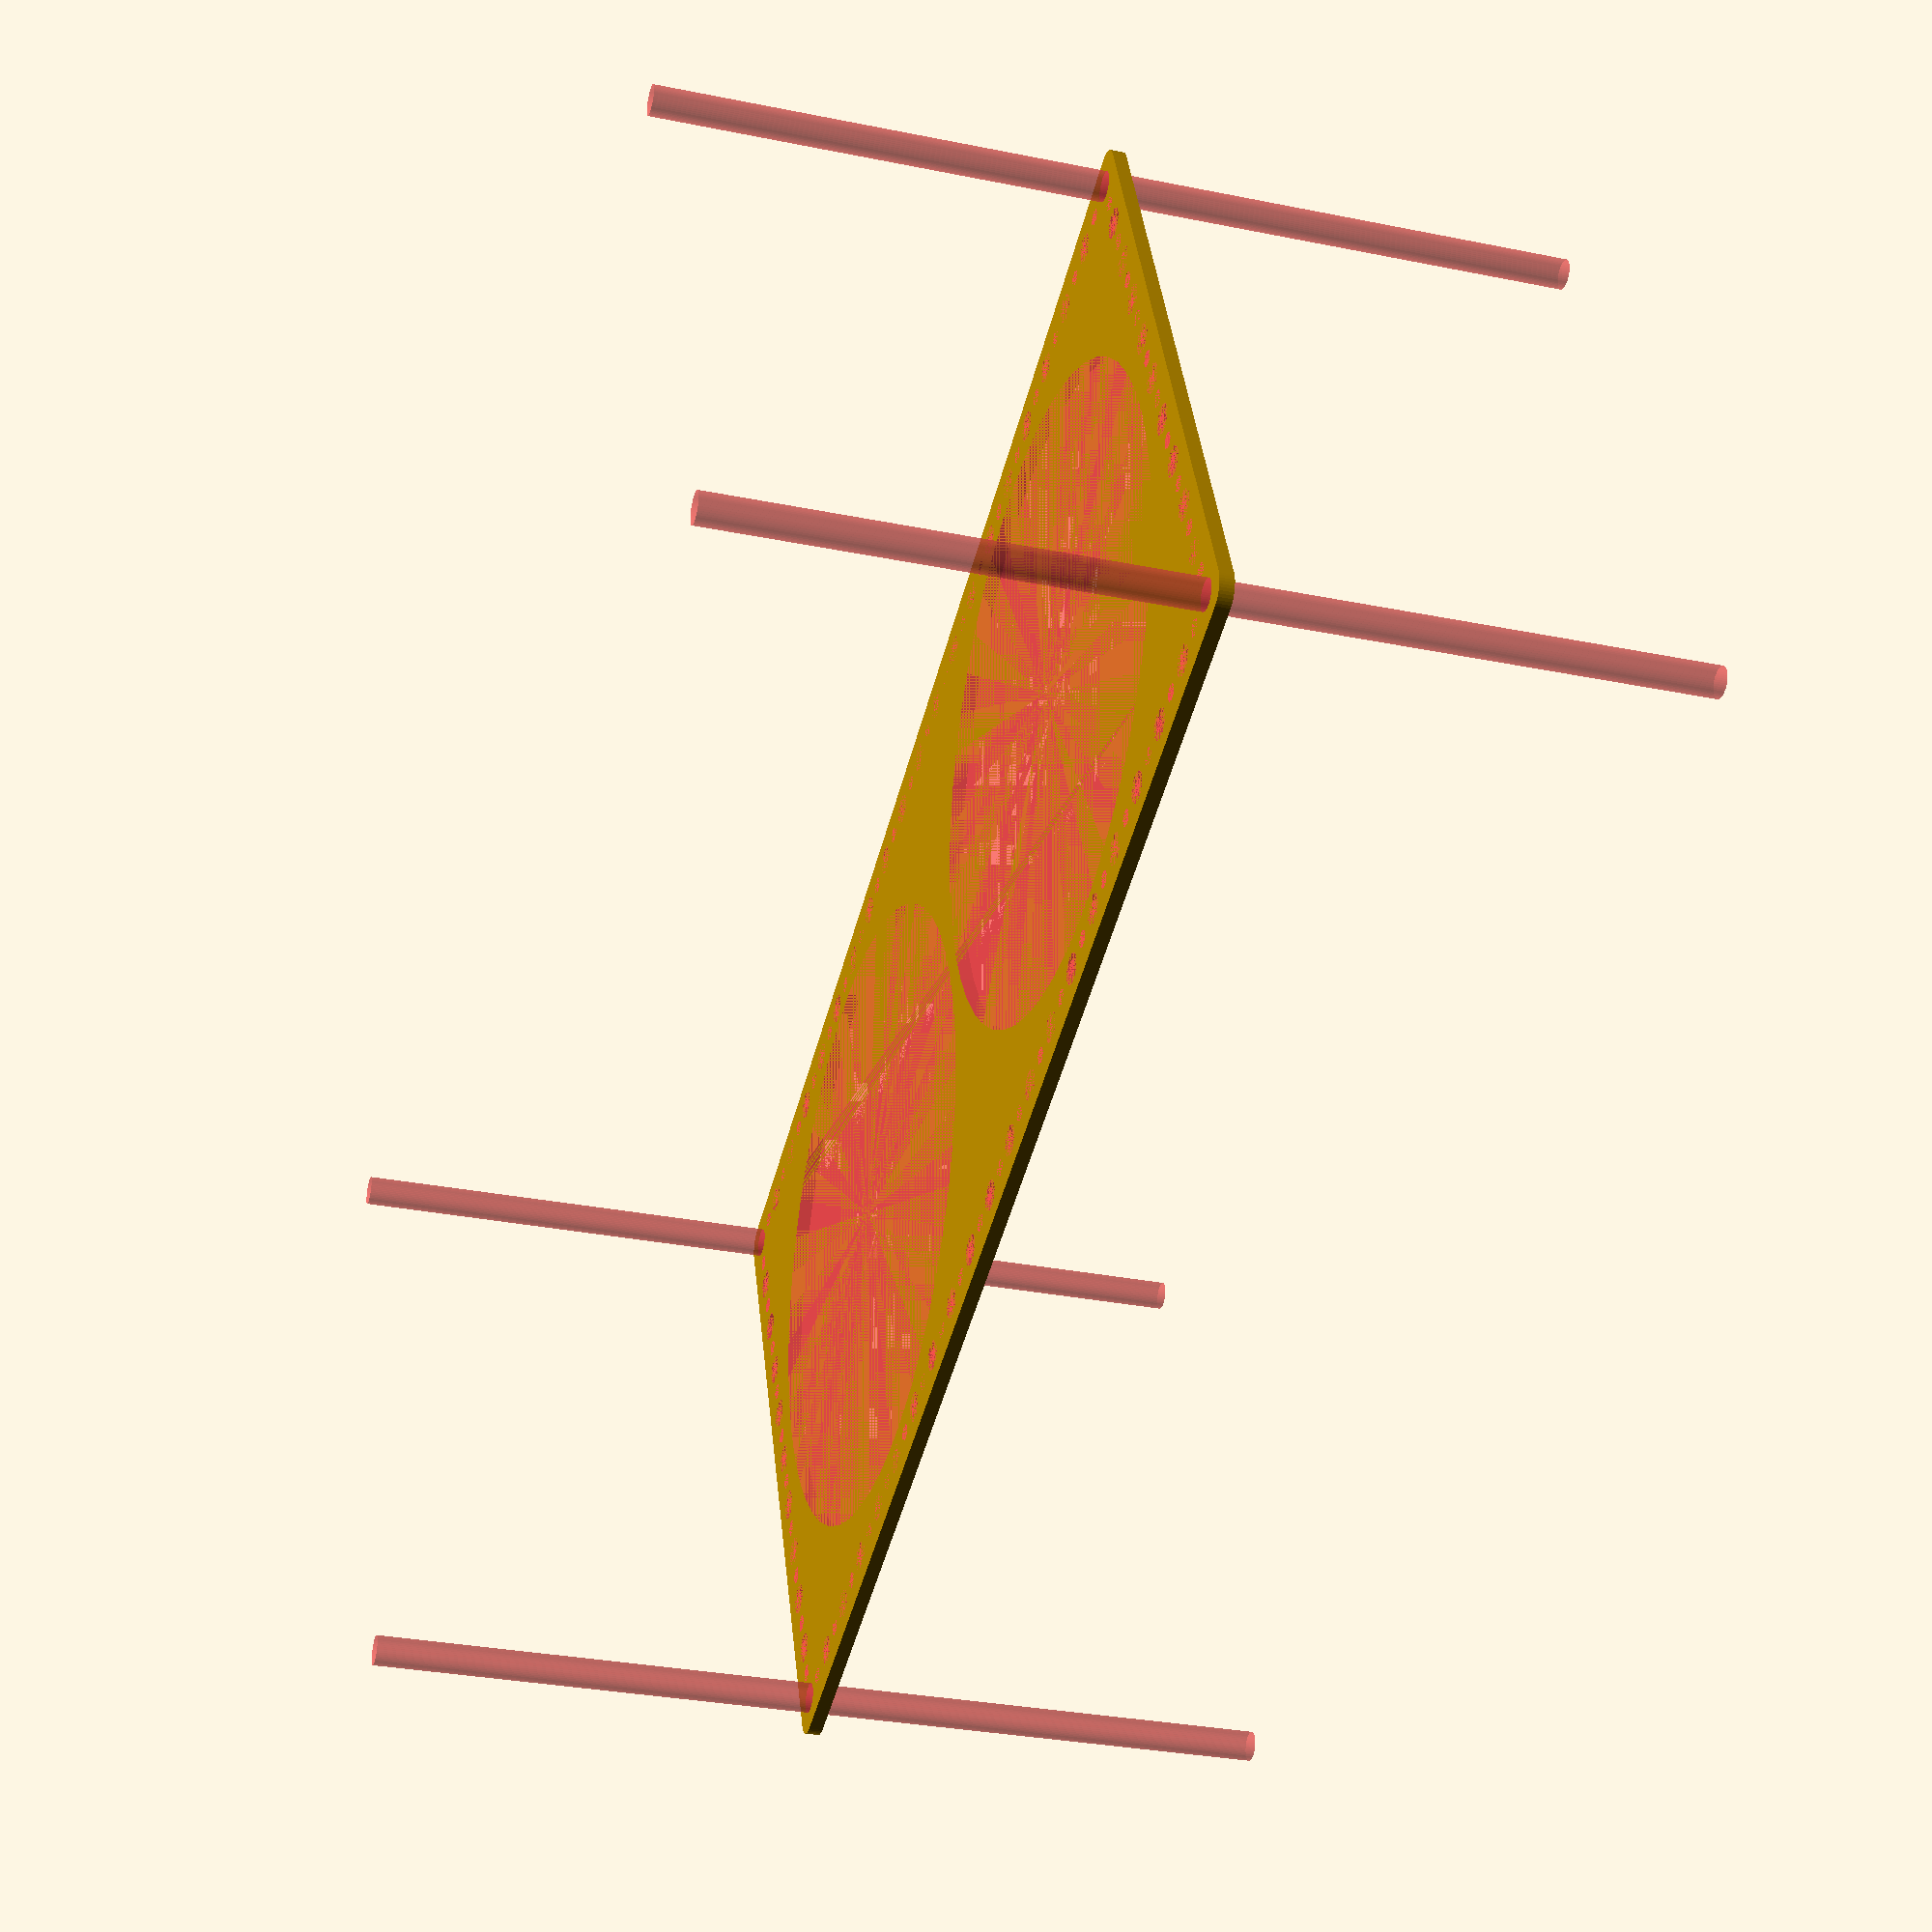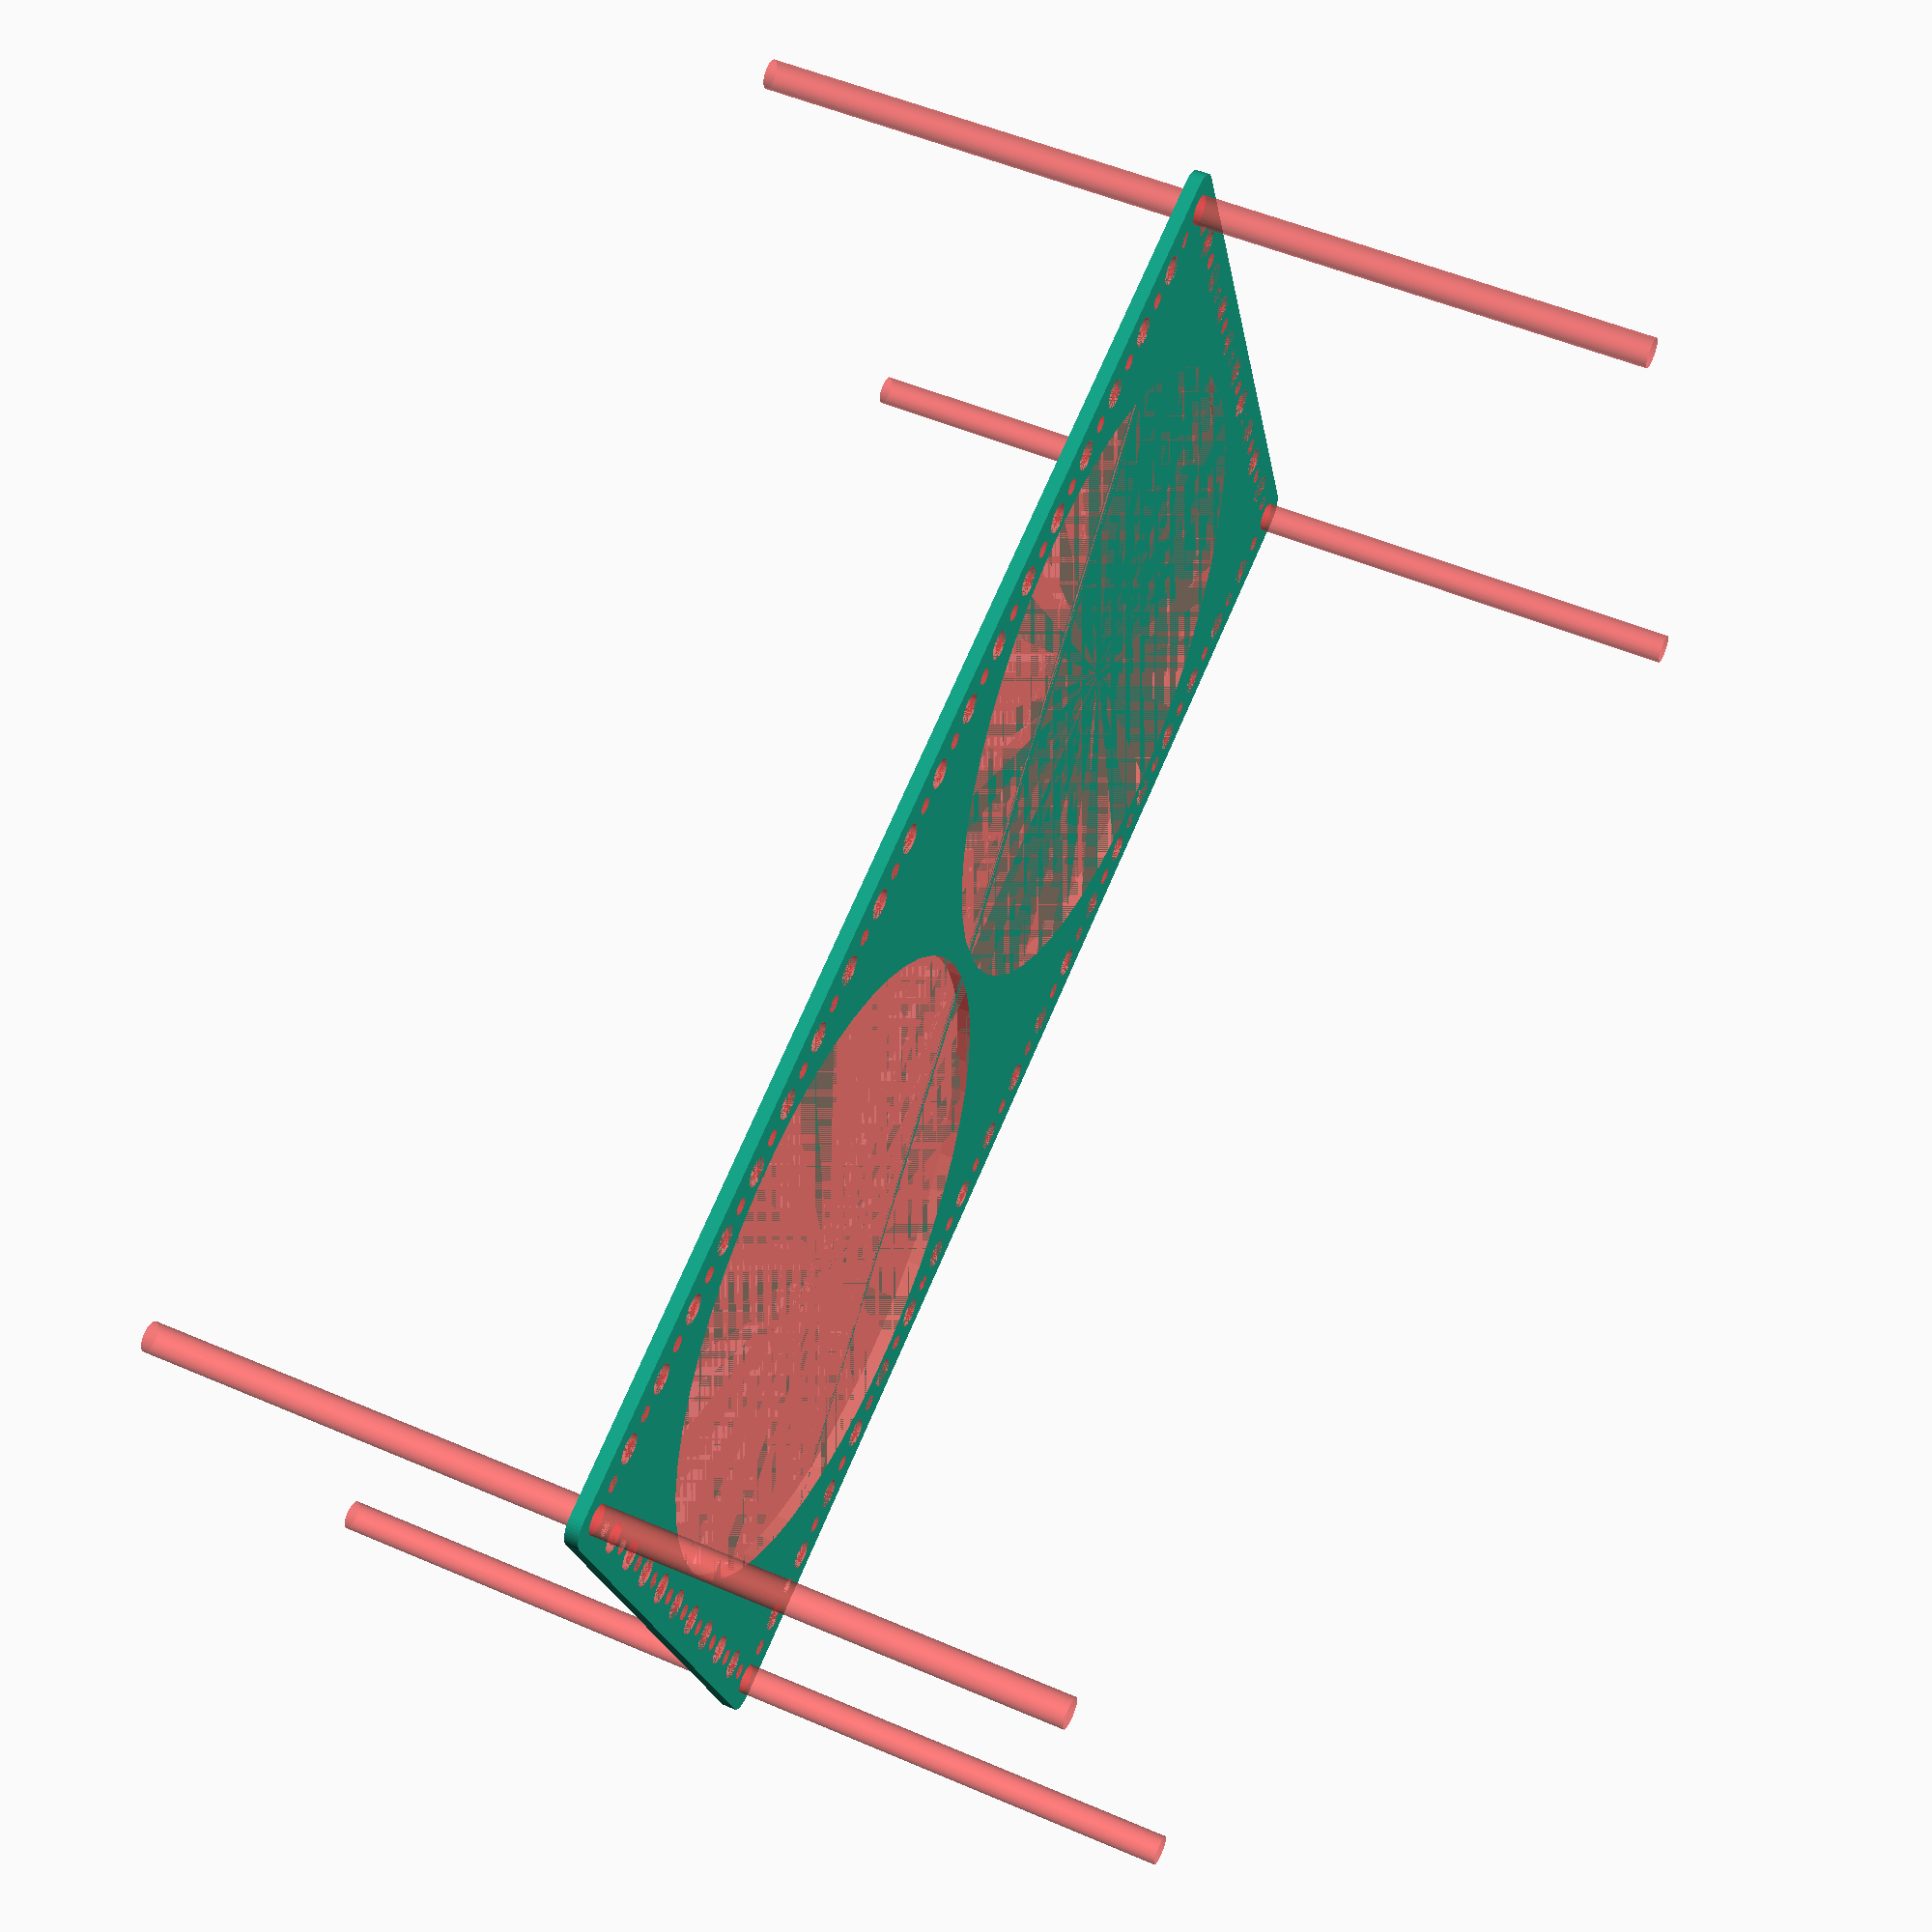
<openscad>
$fn = 50;


difference() {
	union() {
		hull() {
			translate(v = [-152.0000000000, 77.0000000000, 0]) {
				cylinder(h = 3, r = 5);
			}
			translate(v = [152.0000000000, 77.0000000000, 0]) {
				cylinder(h = 3, r = 5);
			}
			translate(v = [-152.0000000000, -77.0000000000, 0]) {
				cylinder(h = 3, r = 5);
			}
			translate(v = [152.0000000000, -77.0000000000, 0]) {
				cylinder(h = 3, r = 5);
			}
		}
	}
	union() {
		#translate(v = [-150.0000000000, -75.0000000000, 0]) {
			cylinder(h = 3, r = 3.2500000000);
		}
		#translate(v = [-150.0000000000, -60.0000000000, 0]) {
			cylinder(h = 3, r = 3.2500000000);
		}
		#translate(v = [-150.0000000000, -45.0000000000, 0]) {
			cylinder(h = 3, r = 3.2500000000);
		}
		#translate(v = [-150.0000000000, -30.0000000000, 0]) {
			cylinder(h = 3, r = 3.2500000000);
		}
		#translate(v = [-150.0000000000, -15.0000000000, 0]) {
			cylinder(h = 3, r = 3.2500000000);
		}
		#translate(v = [-150.0000000000, 0.0000000000, 0]) {
			cylinder(h = 3, r = 3.2500000000);
		}
		#translate(v = [-150.0000000000, 15.0000000000, 0]) {
			cylinder(h = 3, r = 3.2500000000);
		}
		#translate(v = [-150.0000000000, 30.0000000000, 0]) {
			cylinder(h = 3, r = 3.2500000000);
		}
		#translate(v = [-150.0000000000, 45.0000000000, 0]) {
			cylinder(h = 3, r = 3.2500000000);
		}
		#translate(v = [-150.0000000000, 60.0000000000, 0]) {
			cylinder(h = 3, r = 3.2500000000);
		}
		#translate(v = [-150.0000000000, 75.0000000000, 0]) {
			cylinder(h = 3, r = 3.2500000000);
		}
		#translate(v = [150.0000000000, -75.0000000000, 0]) {
			cylinder(h = 3, r = 3.2500000000);
		}
		#translate(v = [150.0000000000, -60.0000000000, 0]) {
			cylinder(h = 3, r = 3.2500000000);
		}
		#translate(v = [150.0000000000, -45.0000000000, 0]) {
			cylinder(h = 3, r = 3.2500000000);
		}
		#translate(v = [150.0000000000, -30.0000000000, 0]) {
			cylinder(h = 3, r = 3.2500000000);
		}
		#translate(v = [150.0000000000, -15.0000000000, 0]) {
			cylinder(h = 3, r = 3.2500000000);
		}
		#translate(v = [150.0000000000, 0.0000000000, 0]) {
			cylinder(h = 3, r = 3.2500000000);
		}
		#translate(v = [150.0000000000, 15.0000000000, 0]) {
			cylinder(h = 3, r = 3.2500000000);
		}
		#translate(v = [150.0000000000, 30.0000000000, 0]) {
			cylinder(h = 3, r = 3.2500000000);
		}
		#translate(v = [150.0000000000, 45.0000000000, 0]) {
			cylinder(h = 3, r = 3.2500000000);
		}
		#translate(v = [150.0000000000, 60.0000000000, 0]) {
			cylinder(h = 3, r = 3.2500000000);
		}
		#translate(v = [150.0000000000, 75.0000000000, 0]) {
			cylinder(h = 3, r = 3.2500000000);
		}
		#translate(v = [-150.0000000000, 75.0000000000, 0]) {
			cylinder(h = 3, r = 3.2500000000);
		}
		#translate(v = [-135.0000000000, 75.0000000000, 0]) {
			cylinder(h = 3, r = 3.2500000000);
		}
		#translate(v = [-120.0000000000, 75.0000000000, 0]) {
			cylinder(h = 3, r = 3.2500000000);
		}
		#translate(v = [-105.0000000000, 75.0000000000, 0]) {
			cylinder(h = 3, r = 3.2500000000);
		}
		#translate(v = [-90.0000000000, 75.0000000000, 0]) {
			cylinder(h = 3, r = 3.2500000000);
		}
		#translate(v = [-75.0000000000, 75.0000000000, 0]) {
			cylinder(h = 3, r = 3.2500000000);
		}
		#translate(v = [-60.0000000000, 75.0000000000, 0]) {
			cylinder(h = 3, r = 3.2500000000);
		}
		#translate(v = [-45.0000000000, 75.0000000000, 0]) {
			cylinder(h = 3, r = 3.2500000000);
		}
		#translate(v = [-30.0000000000, 75.0000000000, 0]) {
			cylinder(h = 3, r = 3.2500000000);
		}
		#translate(v = [-15.0000000000, 75.0000000000, 0]) {
			cylinder(h = 3, r = 3.2500000000);
		}
		#translate(v = [0.0000000000, 75.0000000000, 0]) {
			cylinder(h = 3, r = 3.2500000000);
		}
		#translate(v = [15.0000000000, 75.0000000000, 0]) {
			cylinder(h = 3, r = 3.2500000000);
		}
		#translate(v = [30.0000000000, 75.0000000000, 0]) {
			cylinder(h = 3, r = 3.2500000000);
		}
		#translate(v = [45.0000000000, 75.0000000000, 0]) {
			cylinder(h = 3, r = 3.2500000000);
		}
		#translate(v = [60.0000000000, 75.0000000000, 0]) {
			cylinder(h = 3, r = 3.2500000000);
		}
		#translate(v = [75.0000000000, 75.0000000000, 0]) {
			cylinder(h = 3, r = 3.2500000000);
		}
		#translate(v = [90.0000000000, 75.0000000000, 0]) {
			cylinder(h = 3, r = 3.2500000000);
		}
		#translate(v = [105.0000000000, 75.0000000000, 0]) {
			cylinder(h = 3, r = 3.2500000000);
		}
		#translate(v = [120.0000000000, 75.0000000000, 0]) {
			cylinder(h = 3, r = 3.2500000000);
		}
		#translate(v = [135.0000000000, 75.0000000000, 0]) {
			cylinder(h = 3, r = 3.2500000000);
		}
		#translate(v = [150.0000000000, 75.0000000000, 0]) {
			cylinder(h = 3, r = 3.2500000000);
		}
		#translate(v = [-150.0000000000, -75.0000000000, 0]) {
			cylinder(h = 3, r = 3.2500000000);
		}
		#translate(v = [-135.0000000000, -75.0000000000, 0]) {
			cylinder(h = 3, r = 3.2500000000);
		}
		#translate(v = [-120.0000000000, -75.0000000000, 0]) {
			cylinder(h = 3, r = 3.2500000000);
		}
		#translate(v = [-105.0000000000, -75.0000000000, 0]) {
			cylinder(h = 3, r = 3.2500000000);
		}
		#translate(v = [-90.0000000000, -75.0000000000, 0]) {
			cylinder(h = 3, r = 3.2500000000);
		}
		#translate(v = [-75.0000000000, -75.0000000000, 0]) {
			cylinder(h = 3, r = 3.2500000000);
		}
		#translate(v = [-60.0000000000, -75.0000000000, 0]) {
			cylinder(h = 3, r = 3.2500000000);
		}
		#translate(v = [-45.0000000000, -75.0000000000, 0]) {
			cylinder(h = 3, r = 3.2500000000);
		}
		#translate(v = [-30.0000000000, -75.0000000000, 0]) {
			cylinder(h = 3, r = 3.2500000000);
		}
		#translate(v = [-15.0000000000, -75.0000000000, 0]) {
			cylinder(h = 3, r = 3.2500000000);
		}
		#translate(v = [0.0000000000, -75.0000000000, 0]) {
			cylinder(h = 3, r = 3.2500000000);
		}
		#translate(v = [15.0000000000, -75.0000000000, 0]) {
			cylinder(h = 3, r = 3.2500000000);
		}
		#translate(v = [30.0000000000, -75.0000000000, 0]) {
			cylinder(h = 3, r = 3.2500000000);
		}
		#translate(v = [45.0000000000, -75.0000000000, 0]) {
			cylinder(h = 3, r = 3.2500000000);
		}
		#translate(v = [60.0000000000, -75.0000000000, 0]) {
			cylinder(h = 3, r = 3.2500000000);
		}
		#translate(v = [75.0000000000, -75.0000000000, 0]) {
			cylinder(h = 3, r = 3.2500000000);
		}
		#translate(v = [90.0000000000, -75.0000000000, 0]) {
			cylinder(h = 3, r = 3.2500000000);
		}
		#translate(v = [105.0000000000, -75.0000000000, 0]) {
			cylinder(h = 3, r = 3.2500000000);
		}
		#translate(v = [120.0000000000, -75.0000000000, 0]) {
			cylinder(h = 3, r = 3.2500000000);
		}
		#translate(v = [135.0000000000, -75.0000000000, 0]) {
			cylinder(h = 3, r = 3.2500000000);
		}
		#translate(v = [150.0000000000, -75.0000000000, 0]) {
			cylinder(h = 3, r = 3.2500000000);
		}
		#translate(v = [-150.0000000000, -75.0000000000, -100.0000000000]) {
			cylinder(h = 200, r = 3.2500000000);
		}
		#translate(v = [-150.0000000000, 75.0000000000, -100.0000000000]) {
			cylinder(h = 200, r = 3.2500000000);
		}
		#translate(v = [150.0000000000, -75.0000000000, -100.0000000000]) {
			cylinder(h = 200, r = 3.2500000000);
		}
		#translate(v = [150.0000000000, 75.0000000000, -100.0000000000]) {
			cylinder(h = 200, r = 3.2500000000);
		}
		#translate(v = [-150.0000000000, -75.0000000000, 0]) {
			cylinder(h = 3, r = 1.8000000000);
		}
		#translate(v = [-150.0000000000, -67.5000000000, 0]) {
			cylinder(h = 3, r = 1.8000000000);
		}
		#translate(v = [-150.0000000000, -60.0000000000, 0]) {
			cylinder(h = 3, r = 1.8000000000);
		}
		#translate(v = [-150.0000000000, -52.5000000000, 0]) {
			cylinder(h = 3, r = 1.8000000000);
		}
		#translate(v = [-150.0000000000, -45.0000000000, 0]) {
			cylinder(h = 3, r = 1.8000000000);
		}
		#translate(v = [-150.0000000000, -37.5000000000, 0]) {
			cylinder(h = 3, r = 1.8000000000);
		}
		#translate(v = [-150.0000000000, -30.0000000000, 0]) {
			cylinder(h = 3, r = 1.8000000000);
		}
		#translate(v = [-150.0000000000, -22.5000000000, 0]) {
			cylinder(h = 3, r = 1.8000000000);
		}
		#translate(v = [-150.0000000000, -15.0000000000, 0]) {
			cylinder(h = 3, r = 1.8000000000);
		}
		#translate(v = [-150.0000000000, -7.5000000000, 0]) {
			cylinder(h = 3, r = 1.8000000000);
		}
		#translate(v = [-150.0000000000, 0.0000000000, 0]) {
			cylinder(h = 3, r = 1.8000000000);
		}
		#translate(v = [-150.0000000000, 7.5000000000, 0]) {
			cylinder(h = 3, r = 1.8000000000);
		}
		#translate(v = [-150.0000000000, 15.0000000000, 0]) {
			cylinder(h = 3, r = 1.8000000000);
		}
		#translate(v = [-150.0000000000, 22.5000000000, 0]) {
			cylinder(h = 3, r = 1.8000000000);
		}
		#translate(v = [-150.0000000000, 30.0000000000, 0]) {
			cylinder(h = 3, r = 1.8000000000);
		}
		#translate(v = [-150.0000000000, 37.5000000000, 0]) {
			cylinder(h = 3, r = 1.8000000000);
		}
		#translate(v = [-150.0000000000, 45.0000000000, 0]) {
			cylinder(h = 3, r = 1.8000000000);
		}
		#translate(v = [-150.0000000000, 52.5000000000, 0]) {
			cylinder(h = 3, r = 1.8000000000);
		}
		#translate(v = [-150.0000000000, 60.0000000000, 0]) {
			cylinder(h = 3, r = 1.8000000000);
		}
		#translate(v = [-150.0000000000, 67.5000000000, 0]) {
			cylinder(h = 3, r = 1.8000000000);
		}
		#translate(v = [-150.0000000000, 75.0000000000, 0]) {
			cylinder(h = 3, r = 1.8000000000);
		}
		#translate(v = [150.0000000000, -75.0000000000, 0]) {
			cylinder(h = 3, r = 1.8000000000);
		}
		#translate(v = [150.0000000000, -67.5000000000, 0]) {
			cylinder(h = 3, r = 1.8000000000);
		}
		#translate(v = [150.0000000000, -60.0000000000, 0]) {
			cylinder(h = 3, r = 1.8000000000);
		}
		#translate(v = [150.0000000000, -52.5000000000, 0]) {
			cylinder(h = 3, r = 1.8000000000);
		}
		#translate(v = [150.0000000000, -45.0000000000, 0]) {
			cylinder(h = 3, r = 1.8000000000);
		}
		#translate(v = [150.0000000000, -37.5000000000, 0]) {
			cylinder(h = 3, r = 1.8000000000);
		}
		#translate(v = [150.0000000000, -30.0000000000, 0]) {
			cylinder(h = 3, r = 1.8000000000);
		}
		#translate(v = [150.0000000000, -22.5000000000, 0]) {
			cylinder(h = 3, r = 1.8000000000);
		}
		#translate(v = [150.0000000000, -15.0000000000, 0]) {
			cylinder(h = 3, r = 1.8000000000);
		}
		#translate(v = [150.0000000000, -7.5000000000, 0]) {
			cylinder(h = 3, r = 1.8000000000);
		}
		#translate(v = [150.0000000000, 0.0000000000, 0]) {
			cylinder(h = 3, r = 1.8000000000);
		}
		#translate(v = [150.0000000000, 7.5000000000, 0]) {
			cylinder(h = 3, r = 1.8000000000);
		}
		#translate(v = [150.0000000000, 15.0000000000, 0]) {
			cylinder(h = 3, r = 1.8000000000);
		}
		#translate(v = [150.0000000000, 22.5000000000, 0]) {
			cylinder(h = 3, r = 1.8000000000);
		}
		#translate(v = [150.0000000000, 30.0000000000, 0]) {
			cylinder(h = 3, r = 1.8000000000);
		}
		#translate(v = [150.0000000000, 37.5000000000, 0]) {
			cylinder(h = 3, r = 1.8000000000);
		}
		#translate(v = [150.0000000000, 45.0000000000, 0]) {
			cylinder(h = 3, r = 1.8000000000);
		}
		#translate(v = [150.0000000000, 52.5000000000, 0]) {
			cylinder(h = 3, r = 1.8000000000);
		}
		#translate(v = [150.0000000000, 60.0000000000, 0]) {
			cylinder(h = 3, r = 1.8000000000);
		}
		#translate(v = [150.0000000000, 67.5000000000, 0]) {
			cylinder(h = 3, r = 1.8000000000);
		}
		#translate(v = [150.0000000000, 75.0000000000, 0]) {
			cylinder(h = 3, r = 1.8000000000);
		}
		#translate(v = [-150.0000000000, 75.0000000000, 0]) {
			cylinder(h = 3, r = 1.8000000000);
		}
		#translate(v = [-142.5000000000, 75.0000000000, 0]) {
			cylinder(h = 3, r = 1.8000000000);
		}
		#translate(v = [-135.0000000000, 75.0000000000, 0]) {
			cylinder(h = 3, r = 1.8000000000);
		}
		#translate(v = [-127.5000000000, 75.0000000000, 0]) {
			cylinder(h = 3, r = 1.8000000000);
		}
		#translate(v = [-120.0000000000, 75.0000000000, 0]) {
			cylinder(h = 3, r = 1.8000000000);
		}
		#translate(v = [-112.5000000000, 75.0000000000, 0]) {
			cylinder(h = 3, r = 1.8000000000);
		}
		#translate(v = [-105.0000000000, 75.0000000000, 0]) {
			cylinder(h = 3, r = 1.8000000000);
		}
		#translate(v = [-97.5000000000, 75.0000000000, 0]) {
			cylinder(h = 3, r = 1.8000000000);
		}
		#translate(v = [-90.0000000000, 75.0000000000, 0]) {
			cylinder(h = 3, r = 1.8000000000);
		}
		#translate(v = [-82.5000000000, 75.0000000000, 0]) {
			cylinder(h = 3, r = 1.8000000000);
		}
		#translate(v = [-75.0000000000, 75.0000000000, 0]) {
			cylinder(h = 3, r = 1.8000000000);
		}
		#translate(v = [-67.5000000000, 75.0000000000, 0]) {
			cylinder(h = 3, r = 1.8000000000);
		}
		#translate(v = [-60.0000000000, 75.0000000000, 0]) {
			cylinder(h = 3, r = 1.8000000000);
		}
		#translate(v = [-52.5000000000, 75.0000000000, 0]) {
			cylinder(h = 3, r = 1.8000000000);
		}
		#translate(v = [-45.0000000000, 75.0000000000, 0]) {
			cylinder(h = 3, r = 1.8000000000);
		}
		#translate(v = [-37.5000000000, 75.0000000000, 0]) {
			cylinder(h = 3, r = 1.8000000000);
		}
		#translate(v = [-30.0000000000, 75.0000000000, 0]) {
			cylinder(h = 3, r = 1.8000000000);
		}
		#translate(v = [-22.5000000000, 75.0000000000, 0]) {
			cylinder(h = 3, r = 1.8000000000);
		}
		#translate(v = [-15.0000000000, 75.0000000000, 0]) {
			cylinder(h = 3, r = 1.8000000000);
		}
		#translate(v = [-7.5000000000, 75.0000000000, 0]) {
			cylinder(h = 3, r = 1.8000000000);
		}
		#translate(v = [0.0000000000, 75.0000000000, 0]) {
			cylinder(h = 3, r = 1.8000000000);
		}
		#translate(v = [7.5000000000, 75.0000000000, 0]) {
			cylinder(h = 3, r = 1.8000000000);
		}
		#translate(v = [15.0000000000, 75.0000000000, 0]) {
			cylinder(h = 3, r = 1.8000000000);
		}
		#translate(v = [22.5000000000, 75.0000000000, 0]) {
			cylinder(h = 3, r = 1.8000000000);
		}
		#translate(v = [30.0000000000, 75.0000000000, 0]) {
			cylinder(h = 3, r = 1.8000000000);
		}
		#translate(v = [37.5000000000, 75.0000000000, 0]) {
			cylinder(h = 3, r = 1.8000000000);
		}
		#translate(v = [45.0000000000, 75.0000000000, 0]) {
			cylinder(h = 3, r = 1.8000000000);
		}
		#translate(v = [52.5000000000, 75.0000000000, 0]) {
			cylinder(h = 3, r = 1.8000000000);
		}
		#translate(v = [60.0000000000, 75.0000000000, 0]) {
			cylinder(h = 3, r = 1.8000000000);
		}
		#translate(v = [67.5000000000, 75.0000000000, 0]) {
			cylinder(h = 3, r = 1.8000000000);
		}
		#translate(v = [75.0000000000, 75.0000000000, 0]) {
			cylinder(h = 3, r = 1.8000000000);
		}
		#translate(v = [82.5000000000, 75.0000000000, 0]) {
			cylinder(h = 3, r = 1.8000000000);
		}
		#translate(v = [90.0000000000, 75.0000000000, 0]) {
			cylinder(h = 3, r = 1.8000000000);
		}
		#translate(v = [97.5000000000, 75.0000000000, 0]) {
			cylinder(h = 3, r = 1.8000000000);
		}
		#translate(v = [105.0000000000, 75.0000000000, 0]) {
			cylinder(h = 3, r = 1.8000000000);
		}
		#translate(v = [112.5000000000, 75.0000000000, 0]) {
			cylinder(h = 3, r = 1.8000000000);
		}
		#translate(v = [120.0000000000, 75.0000000000, 0]) {
			cylinder(h = 3, r = 1.8000000000);
		}
		#translate(v = [127.5000000000, 75.0000000000, 0]) {
			cylinder(h = 3, r = 1.8000000000);
		}
		#translate(v = [135.0000000000, 75.0000000000, 0]) {
			cylinder(h = 3, r = 1.8000000000);
		}
		#translate(v = [142.5000000000, 75.0000000000, 0]) {
			cylinder(h = 3, r = 1.8000000000);
		}
		#translate(v = [150.0000000000, 75.0000000000, 0]) {
			cylinder(h = 3, r = 1.8000000000);
		}
		#translate(v = [-150.0000000000, -75.0000000000, 0]) {
			cylinder(h = 3, r = 1.8000000000);
		}
		#translate(v = [-142.5000000000, -75.0000000000, 0]) {
			cylinder(h = 3, r = 1.8000000000);
		}
		#translate(v = [-135.0000000000, -75.0000000000, 0]) {
			cylinder(h = 3, r = 1.8000000000);
		}
		#translate(v = [-127.5000000000, -75.0000000000, 0]) {
			cylinder(h = 3, r = 1.8000000000);
		}
		#translate(v = [-120.0000000000, -75.0000000000, 0]) {
			cylinder(h = 3, r = 1.8000000000);
		}
		#translate(v = [-112.5000000000, -75.0000000000, 0]) {
			cylinder(h = 3, r = 1.8000000000);
		}
		#translate(v = [-105.0000000000, -75.0000000000, 0]) {
			cylinder(h = 3, r = 1.8000000000);
		}
		#translate(v = [-97.5000000000, -75.0000000000, 0]) {
			cylinder(h = 3, r = 1.8000000000);
		}
		#translate(v = [-90.0000000000, -75.0000000000, 0]) {
			cylinder(h = 3, r = 1.8000000000);
		}
		#translate(v = [-82.5000000000, -75.0000000000, 0]) {
			cylinder(h = 3, r = 1.8000000000);
		}
		#translate(v = [-75.0000000000, -75.0000000000, 0]) {
			cylinder(h = 3, r = 1.8000000000);
		}
		#translate(v = [-67.5000000000, -75.0000000000, 0]) {
			cylinder(h = 3, r = 1.8000000000);
		}
		#translate(v = [-60.0000000000, -75.0000000000, 0]) {
			cylinder(h = 3, r = 1.8000000000);
		}
		#translate(v = [-52.5000000000, -75.0000000000, 0]) {
			cylinder(h = 3, r = 1.8000000000);
		}
		#translate(v = [-45.0000000000, -75.0000000000, 0]) {
			cylinder(h = 3, r = 1.8000000000);
		}
		#translate(v = [-37.5000000000, -75.0000000000, 0]) {
			cylinder(h = 3, r = 1.8000000000);
		}
		#translate(v = [-30.0000000000, -75.0000000000, 0]) {
			cylinder(h = 3, r = 1.8000000000);
		}
		#translate(v = [-22.5000000000, -75.0000000000, 0]) {
			cylinder(h = 3, r = 1.8000000000);
		}
		#translate(v = [-15.0000000000, -75.0000000000, 0]) {
			cylinder(h = 3, r = 1.8000000000);
		}
		#translate(v = [-7.5000000000, -75.0000000000, 0]) {
			cylinder(h = 3, r = 1.8000000000);
		}
		#translate(v = [0.0000000000, -75.0000000000, 0]) {
			cylinder(h = 3, r = 1.8000000000);
		}
		#translate(v = [7.5000000000, -75.0000000000, 0]) {
			cylinder(h = 3, r = 1.8000000000);
		}
		#translate(v = [15.0000000000, -75.0000000000, 0]) {
			cylinder(h = 3, r = 1.8000000000);
		}
		#translate(v = [22.5000000000, -75.0000000000, 0]) {
			cylinder(h = 3, r = 1.8000000000);
		}
		#translate(v = [30.0000000000, -75.0000000000, 0]) {
			cylinder(h = 3, r = 1.8000000000);
		}
		#translate(v = [37.5000000000, -75.0000000000, 0]) {
			cylinder(h = 3, r = 1.8000000000);
		}
		#translate(v = [45.0000000000, -75.0000000000, 0]) {
			cylinder(h = 3, r = 1.8000000000);
		}
		#translate(v = [52.5000000000, -75.0000000000, 0]) {
			cylinder(h = 3, r = 1.8000000000);
		}
		#translate(v = [60.0000000000, -75.0000000000, 0]) {
			cylinder(h = 3, r = 1.8000000000);
		}
		#translate(v = [67.5000000000, -75.0000000000, 0]) {
			cylinder(h = 3, r = 1.8000000000);
		}
		#translate(v = [75.0000000000, -75.0000000000, 0]) {
			cylinder(h = 3, r = 1.8000000000);
		}
		#translate(v = [82.5000000000, -75.0000000000, 0]) {
			cylinder(h = 3, r = 1.8000000000);
		}
		#translate(v = [90.0000000000, -75.0000000000, 0]) {
			cylinder(h = 3, r = 1.8000000000);
		}
		#translate(v = [97.5000000000, -75.0000000000, 0]) {
			cylinder(h = 3, r = 1.8000000000);
		}
		#translate(v = [105.0000000000, -75.0000000000, 0]) {
			cylinder(h = 3, r = 1.8000000000);
		}
		#translate(v = [112.5000000000, -75.0000000000, 0]) {
			cylinder(h = 3, r = 1.8000000000);
		}
		#translate(v = [120.0000000000, -75.0000000000, 0]) {
			cylinder(h = 3, r = 1.8000000000);
		}
		#translate(v = [127.5000000000, -75.0000000000, 0]) {
			cylinder(h = 3, r = 1.8000000000);
		}
		#translate(v = [135.0000000000, -75.0000000000, 0]) {
			cylinder(h = 3, r = 1.8000000000);
		}
		#translate(v = [142.5000000000, -75.0000000000, 0]) {
			cylinder(h = 3, r = 1.8000000000);
		}
		#translate(v = [150.0000000000, -75.0000000000, 0]) {
			cylinder(h = 3, r = 1.8000000000);
		}
		#translate(v = [-150.0000000000, -75.0000000000, 0]) {
			cylinder(h = 3, r = 1.8000000000);
		}
		#translate(v = [-150.0000000000, -67.5000000000, 0]) {
			cylinder(h = 3, r = 1.8000000000);
		}
		#translate(v = [-150.0000000000, -60.0000000000, 0]) {
			cylinder(h = 3, r = 1.8000000000);
		}
		#translate(v = [-150.0000000000, -52.5000000000, 0]) {
			cylinder(h = 3, r = 1.8000000000);
		}
		#translate(v = [-150.0000000000, -45.0000000000, 0]) {
			cylinder(h = 3, r = 1.8000000000);
		}
		#translate(v = [-150.0000000000, -37.5000000000, 0]) {
			cylinder(h = 3, r = 1.8000000000);
		}
		#translate(v = [-150.0000000000, -30.0000000000, 0]) {
			cylinder(h = 3, r = 1.8000000000);
		}
		#translate(v = [-150.0000000000, -22.5000000000, 0]) {
			cylinder(h = 3, r = 1.8000000000);
		}
		#translate(v = [-150.0000000000, -15.0000000000, 0]) {
			cylinder(h = 3, r = 1.8000000000);
		}
		#translate(v = [-150.0000000000, -7.5000000000, 0]) {
			cylinder(h = 3, r = 1.8000000000);
		}
		#translate(v = [-150.0000000000, 0.0000000000, 0]) {
			cylinder(h = 3, r = 1.8000000000);
		}
		#translate(v = [-150.0000000000, 7.5000000000, 0]) {
			cylinder(h = 3, r = 1.8000000000);
		}
		#translate(v = [-150.0000000000, 15.0000000000, 0]) {
			cylinder(h = 3, r = 1.8000000000);
		}
		#translate(v = [-150.0000000000, 22.5000000000, 0]) {
			cylinder(h = 3, r = 1.8000000000);
		}
		#translate(v = [-150.0000000000, 30.0000000000, 0]) {
			cylinder(h = 3, r = 1.8000000000);
		}
		#translate(v = [-150.0000000000, 37.5000000000, 0]) {
			cylinder(h = 3, r = 1.8000000000);
		}
		#translate(v = [-150.0000000000, 45.0000000000, 0]) {
			cylinder(h = 3, r = 1.8000000000);
		}
		#translate(v = [-150.0000000000, 52.5000000000, 0]) {
			cylinder(h = 3, r = 1.8000000000);
		}
		#translate(v = [-150.0000000000, 60.0000000000, 0]) {
			cylinder(h = 3, r = 1.8000000000);
		}
		#translate(v = [-150.0000000000, 67.5000000000, 0]) {
			cylinder(h = 3, r = 1.8000000000);
		}
		#translate(v = [-150.0000000000, 75.0000000000, 0]) {
			cylinder(h = 3, r = 1.8000000000);
		}
		#translate(v = [150.0000000000, -75.0000000000, 0]) {
			cylinder(h = 3, r = 1.8000000000);
		}
		#translate(v = [150.0000000000, -67.5000000000, 0]) {
			cylinder(h = 3, r = 1.8000000000);
		}
		#translate(v = [150.0000000000, -60.0000000000, 0]) {
			cylinder(h = 3, r = 1.8000000000);
		}
		#translate(v = [150.0000000000, -52.5000000000, 0]) {
			cylinder(h = 3, r = 1.8000000000);
		}
		#translate(v = [150.0000000000, -45.0000000000, 0]) {
			cylinder(h = 3, r = 1.8000000000);
		}
		#translate(v = [150.0000000000, -37.5000000000, 0]) {
			cylinder(h = 3, r = 1.8000000000);
		}
		#translate(v = [150.0000000000, -30.0000000000, 0]) {
			cylinder(h = 3, r = 1.8000000000);
		}
		#translate(v = [150.0000000000, -22.5000000000, 0]) {
			cylinder(h = 3, r = 1.8000000000);
		}
		#translate(v = [150.0000000000, -15.0000000000, 0]) {
			cylinder(h = 3, r = 1.8000000000);
		}
		#translate(v = [150.0000000000, -7.5000000000, 0]) {
			cylinder(h = 3, r = 1.8000000000);
		}
		#translate(v = [150.0000000000, 0.0000000000, 0]) {
			cylinder(h = 3, r = 1.8000000000);
		}
		#translate(v = [150.0000000000, 7.5000000000, 0]) {
			cylinder(h = 3, r = 1.8000000000);
		}
		#translate(v = [150.0000000000, 15.0000000000, 0]) {
			cylinder(h = 3, r = 1.8000000000);
		}
		#translate(v = [150.0000000000, 22.5000000000, 0]) {
			cylinder(h = 3, r = 1.8000000000);
		}
		#translate(v = [150.0000000000, 30.0000000000, 0]) {
			cylinder(h = 3, r = 1.8000000000);
		}
		#translate(v = [150.0000000000, 37.5000000000, 0]) {
			cylinder(h = 3, r = 1.8000000000);
		}
		#translate(v = [150.0000000000, 45.0000000000, 0]) {
			cylinder(h = 3, r = 1.8000000000);
		}
		#translate(v = [150.0000000000, 52.5000000000, 0]) {
			cylinder(h = 3, r = 1.8000000000);
		}
		#translate(v = [150.0000000000, 60.0000000000, 0]) {
			cylinder(h = 3, r = 1.8000000000);
		}
		#translate(v = [150.0000000000, 67.5000000000, 0]) {
			cylinder(h = 3, r = 1.8000000000);
		}
		#translate(v = [150.0000000000, 75.0000000000, 0]) {
			cylinder(h = 3, r = 1.8000000000);
		}
		#translate(v = [-150.0000000000, 75.0000000000, 0]) {
			cylinder(h = 3, r = 1.8000000000);
		}
		#translate(v = [-142.5000000000, 75.0000000000, 0]) {
			cylinder(h = 3, r = 1.8000000000);
		}
		#translate(v = [-135.0000000000, 75.0000000000, 0]) {
			cylinder(h = 3, r = 1.8000000000);
		}
		#translate(v = [-127.5000000000, 75.0000000000, 0]) {
			cylinder(h = 3, r = 1.8000000000);
		}
		#translate(v = [-120.0000000000, 75.0000000000, 0]) {
			cylinder(h = 3, r = 1.8000000000);
		}
		#translate(v = [-112.5000000000, 75.0000000000, 0]) {
			cylinder(h = 3, r = 1.8000000000);
		}
		#translate(v = [-105.0000000000, 75.0000000000, 0]) {
			cylinder(h = 3, r = 1.8000000000);
		}
		#translate(v = [-97.5000000000, 75.0000000000, 0]) {
			cylinder(h = 3, r = 1.8000000000);
		}
		#translate(v = [-90.0000000000, 75.0000000000, 0]) {
			cylinder(h = 3, r = 1.8000000000);
		}
		#translate(v = [-82.5000000000, 75.0000000000, 0]) {
			cylinder(h = 3, r = 1.8000000000);
		}
		#translate(v = [-75.0000000000, 75.0000000000, 0]) {
			cylinder(h = 3, r = 1.8000000000);
		}
		#translate(v = [-67.5000000000, 75.0000000000, 0]) {
			cylinder(h = 3, r = 1.8000000000);
		}
		#translate(v = [-60.0000000000, 75.0000000000, 0]) {
			cylinder(h = 3, r = 1.8000000000);
		}
		#translate(v = [-52.5000000000, 75.0000000000, 0]) {
			cylinder(h = 3, r = 1.8000000000);
		}
		#translate(v = [-45.0000000000, 75.0000000000, 0]) {
			cylinder(h = 3, r = 1.8000000000);
		}
		#translate(v = [-37.5000000000, 75.0000000000, 0]) {
			cylinder(h = 3, r = 1.8000000000);
		}
		#translate(v = [-30.0000000000, 75.0000000000, 0]) {
			cylinder(h = 3, r = 1.8000000000);
		}
		#translate(v = [-22.5000000000, 75.0000000000, 0]) {
			cylinder(h = 3, r = 1.8000000000);
		}
		#translate(v = [-15.0000000000, 75.0000000000, 0]) {
			cylinder(h = 3, r = 1.8000000000);
		}
		#translate(v = [-7.5000000000, 75.0000000000, 0]) {
			cylinder(h = 3, r = 1.8000000000);
		}
		#translate(v = [0.0000000000, 75.0000000000, 0]) {
			cylinder(h = 3, r = 1.8000000000);
		}
		#translate(v = [7.5000000000, 75.0000000000, 0]) {
			cylinder(h = 3, r = 1.8000000000);
		}
		#translate(v = [15.0000000000, 75.0000000000, 0]) {
			cylinder(h = 3, r = 1.8000000000);
		}
		#translate(v = [22.5000000000, 75.0000000000, 0]) {
			cylinder(h = 3, r = 1.8000000000);
		}
		#translate(v = [30.0000000000, 75.0000000000, 0]) {
			cylinder(h = 3, r = 1.8000000000);
		}
		#translate(v = [37.5000000000, 75.0000000000, 0]) {
			cylinder(h = 3, r = 1.8000000000);
		}
		#translate(v = [45.0000000000, 75.0000000000, 0]) {
			cylinder(h = 3, r = 1.8000000000);
		}
		#translate(v = [52.5000000000, 75.0000000000, 0]) {
			cylinder(h = 3, r = 1.8000000000);
		}
		#translate(v = [60.0000000000, 75.0000000000, 0]) {
			cylinder(h = 3, r = 1.8000000000);
		}
		#translate(v = [67.5000000000, 75.0000000000, 0]) {
			cylinder(h = 3, r = 1.8000000000);
		}
		#translate(v = [75.0000000000, 75.0000000000, 0]) {
			cylinder(h = 3, r = 1.8000000000);
		}
		#translate(v = [82.5000000000, 75.0000000000, 0]) {
			cylinder(h = 3, r = 1.8000000000);
		}
		#translate(v = [90.0000000000, 75.0000000000, 0]) {
			cylinder(h = 3, r = 1.8000000000);
		}
		#translate(v = [97.5000000000, 75.0000000000, 0]) {
			cylinder(h = 3, r = 1.8000000000);
		}
		#translate(v = [105.0000000000, 75.0000000000, 0]) {
			cylinder(h = 3, r = 1.8000000000);
		}
		#translate(v = [112.5000000000, 75.0000000000, 0]) {
			cylinder(h = 3, r = 1.8000000000);
		}
		#translate(v = [120.0000000000, 75.0000000000, 0]) {
			cylinder(h = 3, r = 1.8000000000);
		}
		#translate(v = [127.5000000000, 75.0000000000, 0]) {
			cylinder(h = 3, r = 1.8000000000);
		}
		#translate(v = [135.0000000000, 75.0000000000, 0]) {
			cylinder(h = 3, r = 1.8000000000);
		}
		#translate(v = [142.5000000000, 75.0000000000, 0]) {
			cylinder(h = 3, r = 1.8000000000);
		}
		#translate(v = [150.0000000000, 75.0000000000, 0]) {
			cylinder(h = 3, r = 1.8000000000);
		}
		#translate(v = [-150.0000000000, -75.0000000000, 0]) {
			cylinder(h = 3, r = 1.8000000000);
		}
		#translate(v = [-142.5000000000, -75.0000000000, 0]) {
			cylinder(h = 3, r = 1.8000000000);
		}
		#translate(v = [-135.0000000000, -75.0000000000, 0]) {
			cylinder(h = 3, r = 1.8000000000);
		}
		#translate(v = [-127.5000000000, -75.0000000000, 0]) {
			cylinder(h = 3, r = 1.8000000000);
		}
		#translate(v = [-120.0000000000, -75.0000000000, 0]) {
			cylinder(h = 3, r = 1.8000000000);
		}
		#translate(v = [-112.5000000000, -75.0000000000, 0]) {
			cylinder(h = 3, r = 1.8000000000);
		}
		#translate(v = [-105.0000000000, -75.0000000000, 0]) {
			cylinder(h = 3, r = 1.8000000000);
		}
		#translate(v = [-97.5000000000, -75.0000000000, 0]) {
			cylinder(h = 3, r = 1.8000000000);
		}
		#translate(v = [-90.0000000000, -75.0000000000, 0]) {
			cylinder(h = 3, r = 1.8000000000);
		}
		#translate(v = [-82.5000000000, -75.0000000000, 0]) {
			cylinder(h = 3, r = 1.8000000000);
		}
		#translate(v = [-75.0000000000, -75.0000000000, 0]) {
			cylinder(h = 3, r = 1.8000000000);
		}
		#translate(v = [-67.5000000000, -75.0000000000, 0]) {
			cylinder(h = 3, r = 1.8000000000);
		}
		#translate(v = [-60.0000000000, -75.0000000000, 0]) {
			cylinder(h = 3, r = 1.8000000000);
		}
		#translate(v = [-52.5000000000, -75.0000000000, 0]) {
			cylinder(h = 3, r = 1.8000000000);
		}
		#translate(v = [-45.0000000000, -75.0000000000, 0]) {
			cylinder(h = 3, r = 1.8000000000);
		}
		#translate(v = [-37.5000000000, -75.0000000000, 0]) {
			cylinder(h = 3, r = 1.8000000000);
		}
		#translate(v = [-30.0000000000, -75.0000000000, 0]) {
			cylinder(h = 3, r = 1.8000000000);
		}
		#translate(v = [-22.5000000000, -75.0000000000, 0]) {
			cylinder(h = 3, r = 1.8000000000);
		}
		#translate(v = [-15.0000000000, -75.0000000000, 0]) {
			cylinder(h = 3, r = 1.8000000000);
		}
		#translate(v = [-7.5000000000, -75.0000000000, 0]) {
			cylinder(h = 3, r = 1.8000000000);
		}
		#translate(v = [0.0000000000, -75.0000000000, 0]) {
			cylinder(h = 3, r = 1.8000000000);
		}
		#translate(v = [7.5000000000, -75.0000000000, 0]) {
			cylinder(h = 3, r = 1.8000000000);
		}
		#translate(v = [15.0000000000, -75.0000000000, 0]) {
			cylinder(h = 3, r = 1.8000000000);
		}
		#translate(v = [22.5000000000, -75.0000000000, 0]) {
			cylinder(h = 3, r = 1.8000000000);
		}
		#translate(v = [30.0000000000, -75.0000000000, 0]) {
			cylinder(h = 3, r = 1.8000000000);
		}
		#translate(v = [37.5000000000, -75.0000000000, 0]) {
			cylinder(h = 3, r = 1.8000000000);
		}
		#translate(v = [45.0000000000, -75.0000000000, 0]) {
			cylinder(h = 3, r = 1.8000000000);
		}
		#translate(v = [52.5000000000, -75.0000000000, 0]) {
			cylinder(h = 3, r = 1.8000000000);
		}
		#translate(v = [60.0000000000, -75.0000000000, 0]) {
			cylinder(h = 3, r = 1.8000000000);
		}
		#translate(v = [67.5000000000, -75.0000000000, 0]) {
			cylinder(h = 3, r = 1.8000000000);
		}
		#translate(v = [75.0000000000, -75.0000000000, 0]) {
			cylinder(h = 3, r = 1.8000000000);
		}
		#translate(v = [82.5000000000, -75.0000000000, 0]) {
			cylinder(h = 3, r = 1.8000000000);
		}
		#translate(v = [90.0000000000, -75.0000000000, 0]) {
			cylinder(h = 3, r = 1.8000000000);
		}
		#translate(v = [97.5000000000, -75.0000000000, 0]) {
			cylinder(h = 3, r = 1.8000000000);
		}
		#translate(v = [105.0000000000, -75.0000000000, 0]) {
			cylinder(h = 3, r = 1.8000000000);
		}
		#translate(v = [112.5000000000, -75.0000000000, 0]) {
			cylinder(h = 3, r = 1.8000000000);
		}
		#translate(v = [120.0000000000, -75.0000000000, 0]) {
			cylinder(h = 3, r = 1.8000000000);
		}
		#translate(v = [127.5000000000, -75.0000000000, 0]) {
			cylinder(h = 3, r = 1.8000000000);
		}
		#translate(v = [135.0000000000, -75.0000000000, 0]) {
			cylinder(h = 3, r = 1.8000000000);
		}
		#translate(v = [142.5000000000, -75.0000000000, 0]) {
			cylinder(h = 3, r = 1.8000000000);
		}
		#translate(v = [150.0000000000, -75.0000000000, 0]) {
			cylinder(h = 3, r = 1.8000000000);
		}
		#translate(v = [-150.0000000000, -75.0000000000, 0]) {
			cylinder(h = 3, r = 1.8000000000);
		}
		#translate(v = [-150.0000000000, -67.5000000000, 0]) {
			cylinder(h = 3, r = 1.8000000000);
		}
		#translate(v = [-150.0000000000, -60.0000000000, 0]) {
			cylinder(h = 3, r = 1.8000000000);
		}
		#translate(v = [-150.0000000000, -52.5000000000, 0]) {
			cylinder(h = 3, r = 1.8000000000);
		}
		#translate(v = [-150.0000000000, -45.0000000000, 0]) {
			cylinder(h = 3, r = 1.8000000000);
		}
		#translate(v = [-150.0000000000, -37.5000000000, 0]) {
			cylinder(h = 3, r = 1.8000000000);
		}
		#translate(v = [-150.0000000000, -30.0000000000, 0]) {
			cylinder(h = 3, r = 1.8000000000);
		}
		#translate(v = [-150.0000000000, -22.5000000000, 0]) {
			cylinder(h = 3, r = 1.8000000000);
		}
		#translate(v = [-150.0000000000, -15.0000000000, 0]) {
			cylinder(h = 3, r = 1.8000000000);
		}
		#translate(v = [-150.0000000000, -7.5000000000, 0]) {
			cylinder(h = 3, r = 1.8000000000);
		}
		#translate(v = [-150.0000000000, 0.0000000000, 0]) {
			cylinder(h = 3, r = 1.8000000000);
		}
		#translate(v = [-150.0000000000, 7.5000000000, 0]) {
			cylinder(h = 3, r = 1.8000000000);
		}
		#translate(v = [-150.0000000000, 15.0000000000, 0]) {
			cylinder(h = 3, r = 1.8000000000);
		}
		#translate(v = [-150.0000000000, 22.5000000000, 0]) {
			cylinder(h = 3, r = 1.8000000000);
		}
		#translate(v = [-150.0000000000, 30.0000000000, 0]) {
			cylinder(h = 3, r = 1.8000000000);
		}
		#translate(v = [-150.0000000000, 37.5000000000, 0]) {
			cylinder(h = 3, r = 1.8000000000);
		}
		#translate(v = [-150.0000000000, 45.0000000000, 0]) {
			cylinder(h = 3, r = 1.8000000000);
		}
		#translate(v = [-150.0000000000, 52.5000000000, 0]) {
			cylinder(h = 3, r = 1.8000000000);
		}
		#translate(v = [-150.0000000000, 60.0000000000, 0]) {
			cylinder(h = 3, r = 1.8000000000);
		}
		#translate(v = [-150.0000000000, 67.5000000000, 0]) {
			cylinder(h = 3, r = 1.8000000000);
		}
		#translate(v = [-150.0000000000, 75.0000000000, 0]) {
			cylinder(h = 3, r = 1.8000000000);
		}
		#translate(v = [150.0000000000, -75.0000000000, 0]) {
			cylinder(h = 3, r = 1.8000000000);
		}
		#translate(v = [150.0000000000, -67.5000000000, 0]) {
			cylinder(h = 3, r = 1.8000000000);
		}
		#translate(v = [150.0000000000, -60.0000000000, 0]) {
			cylinder(h = 3, r = 1.8000000000);
		}
		#translate(v = [150.0000000000, -52.5000000000, 0]) {
			cylinder(h = 3, r = 1.8000000000);
		}
		#translate(v = [150.0000000000, -45.0000000000, 0]) {
			cylinder(h = 3, r = 1.8000000000);
		}
		#translate(v = [150.0000000000, -37.5000000000, 0]) {
			cylinder(h = 3, r = 1.8000000000);
		}
		#translate(v = [150.0000000000, -30.0000000000, 0]) {
			cylinder(h = 3, r = 1.8000000000);
		}
		#translate(v = [150.0000000000, -22.5000000000, 0]) {
			cylinder(h = 3, r = 1.8000000000);
		}
		#translate(v = [150.0000000000, -15.0000000000, 0]) {
			cylinder(h = 3, r = 1.8000000000);
		}
		#translate(v = [150.0000000000, -7.5000000000, 0]) {
			cylinder(h = 3, r = 1.8000000000);
		}
		#translate(v = [150.0000000000, 0.0000000000, 0]) {
			cylinder(h = 3, r = 1.8000000000);
		}
		#translate(v = [150.0000000000, 7.5000000000, 0]) {
			cylinder(h = 3, r = 1.8000000000);
		}
		#translate(v = [150.0000000000, 15.0000000000, 0]) {
			cylinder(h = 3, r = 1.8000000000);
		}
		#translate(v = [150.0000000000, 22.5000000000, 0]) {
			cylinder(h = 3, r = 1.8000000000);
		}
		#translate(v = [150.0000000000, 30.0000000000, 0]) {
			cylinder(h = 3, r = 1.8000000000);
		}
		#translate(v = [150.0000000000, 37.5000000000, 0]) {
			cylinder(h = 3, r = 1.8000000000);
		}
		#translate(v = [150.0000000000, 45.0000000000, 0]) {
			cylinder(h = 3, r = 1.8000000000);
		}
		#translate(v = [150.0000000000, 52.5000000000, 0]) {
			cylinder(h = 3, r = 1.8000000000);
		}
		#translate(v = [150.0000000000, 60.0000000000, 0]) {
			cylinder(h = 3, r = 1.8000000000);
		}
		#translate(v = [150.0000000000, 67.5000000000, 0]) {
			cylinder(h = 3, r = 1.8000000000);
		}
		#translate(v = [150.0000000000, 75.0000000000, 0]) {
			cylinder(h = 3, r = 1.8000000000);
		}
		#translate(v = [-150.0000000000, 75.0000000000, 0]) {
			cylinder(h = 3, r = 1.8000000000);
		}
		#translate(v = [-142.5000000000, 75.0000000000, 0]) {
			cylinder(h = 3, r = 1.8000000000);
		}
		#translate(v = [-135.0000000000, 75.0000000000, 0]) {
			cylinder(h = 3, r = 1.8000000000);
		}
		#translate(v = [-127.5000000000, 75.0000000000, 0]) {
			cylinder(h = 3, r = 1.8000000000);
		}
		#translate(v = [-120.0000000000, 75.0000000000, 0]) {
			cylinder(h = 3, r = 1.8000000000);
		}
		#translate(v = [-112.5000000000, 75.0000000000, 0]) {
			cylinder(h = 3, r = 1.8000000000);
		}
		#translate(v = [-105.0000000000, 75.0000000000, 0]) {
			cylinder(h = 3, r = 1.8000000000);
		}
		#translate(v = [-97.5000000000, 75.0000000000, 0]) {
			cylinder(h = 3, r = 1.8000000000);
		}
		#translate(v = [-90.0000000000, 75.0000000000, 0]) {
			cylinder(h = 3, r = 1.8000000000);
		}
		#translate(v = [-82.5000000000, 75.0000000000, 0]) {
			cylinder(h = 3, r = 1.8000000000);
		}
		#translate(v = [-75.0000000000, 75.0000000000, 0]) {
			cylinder(h = 3, r = 1.8000000000);
		}
		#translate(v = [-67.5000000000, 75.0000000000, 0]) {
			cylinder(h = 3, r = 1.8000000000);
		}
		#translate(v = [-60.0000000000, 75.0000000000, 0]) {
			cylinder(h = 3, r = 1.8000000000);
		}
		#translate(v = [-52.5000000000, 75.0000000000, 0]) {
			cylinder(h = 3, r = 1.8000000000);
		}
		#translate(v = [-45.0000000000, 75.0000000000, 0]) {
			cylinder(h = 3, r = 1.8000000000);
		}
		#translate(v = [-37.5000000000, 75.0000000000, 0]) {
			cylinder(h = 3, r = 1.8000000000);
		}
		#translate(v = [-30.0000000000, 75.0000000000, 0]) {
			cylinder(h = 3, r = 1.8000000000);
		}
		#translate(v = [-22.5000000000, 75.0000000000, 0]) {
			cylinder(h = 3, r = 1.8000000000);
		}
		#translate(v = [-15.0000000000, 75.0000000000, 0]) {
			cylinder(h = 3, r = 1.8000000000);
		}
		#translate(v = [-7.5000000000, 75.0000000000, 0]) {
			cylinder(h = 3, r = 1.8000000000);
		}
		#translate(v = [0.0000000000, 75.0000000000, 0]) {
			cylinder(h = 3, r = 1.8000000000);
		}
		#translate(v = [7.5000000000, 75.0000000000, 0]) {
			cylinder(h = 3, r = 1.8000000000);
		}
		#translate(v = [15.0000000000, 75.0000000000, 0]) {
			cylinder(h = 3, r = 1.8000000000);
		}
		#translate(v = [22.5000000000, 75.0000000000, 0]) {
			cylinder(h = 3, r = 1.8000000000);
		}
		#translate(v = [30.0000000000, 75.0000000000, 0]) {
			cylinder(h = 3, r = 1.8000000000);
		}
		#translate(v = [37.5000000000, 75.0000000000, 0]) {
			cylinder(h = 3, r = 1.8000000000);
		}
		#translate(v = [45.0000000000, 75.0000000000, 0]) {
			cylinder(h = 3, r = 1.8000000000);
		}
		#translate(v = [52.5000000000, 75.0000000000, 0]) {
			cylinder(h = 3, r = 1.8000000000);
		}
		#translate(v = [60.0000000000, 75.0000000000, 0]) {
			cylinder(h = 3, r = 1.8000000000);
		}
		#translate(v = [67.5000000000, 75.0000000000, 0]) {
			cylinder(h = 3, r = 1.8000000000);
		}
		#translate(v = [75.0000000000, 75.0000000000, 0]) {
			cylinder(h = 3, r = 1.8000000000);
		}
		#translate(v = [82.5000000000, 75.0000000000, 0]) {
			cylinder(h = 3, r = 1.8000000000);
		}
		#translate(v = [90.0000000000, 75.0000000000, 0]) {
			cylinder(h = 3, r = 1.8000000000);
		}
		#translate(v = [97.5000000000, 75.0000000000, 0]) {
			cylinder(h = 3, r = 1.8000000000);
		}
		#translate(v = [105.0000000000, 75.0000000000, 0]) {
			cylinder(h = 3, r = 1.8000000000);
		}
		#translate(v = [112.5000000000, 75.0000000000, 0]) {
			cylinder(h = 3, r = 1.8000000000);
		}
		#translate(v = [120.0000000000, 75.0000000000, 0]) {
			cylinder(h = 3, r = 1.8000000000);
		}
		#translate(v = [127.5000000000, 75.0000000000, 0]) {
			cylinder(h = 3, r = 1.8000000000);
		}
		#translate(v = [135.0000000000, 75.0000000000, 0]) {
			cylinder(h = 3, r = 1.8000000000);
		}
		#translate(v = [142.5000000000, 75.0000000000, 0]) {
			cylinder(h = 3, r = 1.8000000000);
		}
		#translate(v = [150.0000000000, 75.0000000000, 0]) {
			cylinder(h = 3, r = 1.8000000000);
		}
		#translate(v = [-150.0000000000, -75.0000000000, 0]) {
			cylinder(h = 3, r = 1.8000000000);
		}
		#translate(v = [-142.5000000000, -75.0000000000, 0]) {
			cylinder(h = 3, r = 1.8000000000);
		}
		#translate(v = [-135.0000000000, -75.0000000000, 0]) {
			cylinder(h = 3, r = 1.8000000000);
		}
		#translate(v = [-127.5000000000, -75.0000000000, 0]) {
			cylinder(h = 3, r = 1.8000000000);
		}
		#translate(v = [-120.0000000000, -75.0000000000, 0]) {
			cylinder(h = 3, r = 1.8000000000);
		}
		#translate(v = [-112.5000000000, -75.0000000000, 0]) {
			cylinder(h = 3, r = 1.8000000000);
		}
		#translate(v = [-105.0000000000, -75.0000000000, 0]) {
			cylinder(h = 3, r = 1.8000000000);
		}
		#translate(v = [-97.5000000000, -75.0000000000, 0]) {
			cylinder(h = 3, r = 1.8000000000);
		}
		#translate(v = [-90.0000000000, -75.0000000000, 0]) {
			cylinder(h = 3, r = 1.8000000000);
		}
		#translate(v = [-82.5000000000, -75.0000000000, 0]) {
			cylinder(h = 3, r = 1.8000000000);
		}
		#translate(v = [-75.0000000000, -75.0000000000, 0]) {
			cylinder(h = 3, r = 1.8000000000);
		}
		#translate(v = [-67.5000000000, -75.0000000000, 0]) {
			cylinder(h = 3, r = 1.8000000000);
		}
		#translate(v = [-60.0000000000, -75.0000000000, 0]) {
			cylinder(h = 3, r = 1.8000000000);
		}
		#translate(v = [-52.5000000000, -75.0000000000, 0]) {
			cylinder(h = 3, r = 1.8000000000);
		}
		#translate(v = [-45.0000000000, -75.0000000000, 0]) {
			cylinder(h = 3, r = 1.8000000000);
		}
		#translate(v = [-37.5000000000, -75.0000000000, 0]) {
			cylinder(h = 3, r = 1.8000000000);
		}
		#translate(v = [-30.0000000000, -75.0000000000, 0]) {
			cylinder(h = 3, r = 1.8000000000);
		}
		#translate(v = [-22.5000000000, -75.0000000000, 0]) {
			cylinder(h = 3, r = 1.8000000000);
		}
		#translate(v = [-15.0000000000, -75.0000000000, 0]) {
			cylinder(h = 3, r = 1.8000000000);
		}
		#translate(v = [-7.5000000000, -75.0000000000, 0]) {
			cylinder(h = 3, r = 1.8000000000);
		}
		#translate(v = [0.0000000000, -75.0000000000, 0]) {
			cylinder(h = 3, r = 1.8000000000);
		}
		#translate(v = [7.5000000000, -75.0000000000, 0]) {
			cylinder(h = 3, r = 1.8000000000);
		}
		#translate(v = [15.0000000000, -75.0000000000, 0]) {
			cylinder(h = 3, r = 1.8000000000);
		}
		#translate(v = [22.5000000000, -75.0000000000, 0]) {
			cylinder(h = 3, r = 1.8000000000);
		}
		#translate(v = [30.0000000000, -75.0000000000, 0]) {
			cylinder(h = 3, r = 1.8000000000);
		}
		#translate(v = [37.5000000000, -75.0000000000, 0]) {
			cylinder(h = 3, r = 1.8000000000);
		}
		#translate(v = [45.0000000000, -75.0000000000, 0]) {
			cylinder(h = 3, r = 1.8000000000);
		}
		#translate(v = [52.5000000000, -75.0000000000, 0]) {
			cylinder(h = 3, r = 1.8000000000);
		}
		#translate(v = [60.0000000000, -75.0000000000, 0]) {
			cylinder(h = 3, r = 1.8000000000);
		}
		#translate(v = [67.5000000000, -75.0000000000, 0]) {
			cylinder(h = 3, r = 1.8000000000);
		}
		#translate(v = [75.0000000000, -75.0000000000, 0]) {
			cylinder(h = 3, r = 1.8000000000);
		}
		#translate(v = [82.5000000000, -75.0000000000, 0]) {
			cylinder(h = 3, r = 1.8000000000);
		}
		#translate(v = [90.0000000000, -75.0000000000, 0]) {
			cylinder(h = 3, r = 1.8000000000);
		}
		#translate(v = [97.5000000000, -75.0000000000, 0]) {
			cylinder(h = 3, r = 1.8000000000);
		}
		#translate(v = [105.0000000000, -75.0000000000, 0]) {
			cylinder(h = 3, r = 1.8000000000);
		}
		#translate(v = [112.5000000000, -75.0000000000, 0]) {
			cylinder(h = 3, r = 1.8000000000);
		}
		#translate(v = [120.0000000000, -75.0000000000, 0]) {
			cylinder(h = 3, r = 1.8000000000);
		}
		#translate(v = [127.5000000000, -75.0000000000, 0]) {
			cylinder(h = 3, r = 1.8000000000);
		}
		#translate(v = [135.0000000000, -75.0000000000, 0]) {
			cylinder(h = 3, r = 1.8000000000);
		}
		#translate(v = [142.5000000000, -75.0000000000, 0]) {
			cylinder(h = 3, r = 1.8000000000);
		}
		#translate(v = [150.0000000000, -75.0000000000, 0]) {
			cylinder(h = 3, r = 1.8000000000);
		}
		#translate(v = [-72.5000000000, 0, 0]) {
			cylinder(h = 3, r = 70.0000000000);
		}
		#translate(v = [72.5000000000, 0, 0]) {
			cylinder(h = 3, r = 70.0000000000);
		}
	}
}
</openscad>
<views>
elev=30.4 azim=338.6 roll=73.6 proj=p view=wireframe
elev=128.8 azim=200.5 roll=64.8 proj=p view=wireframe
</views>
